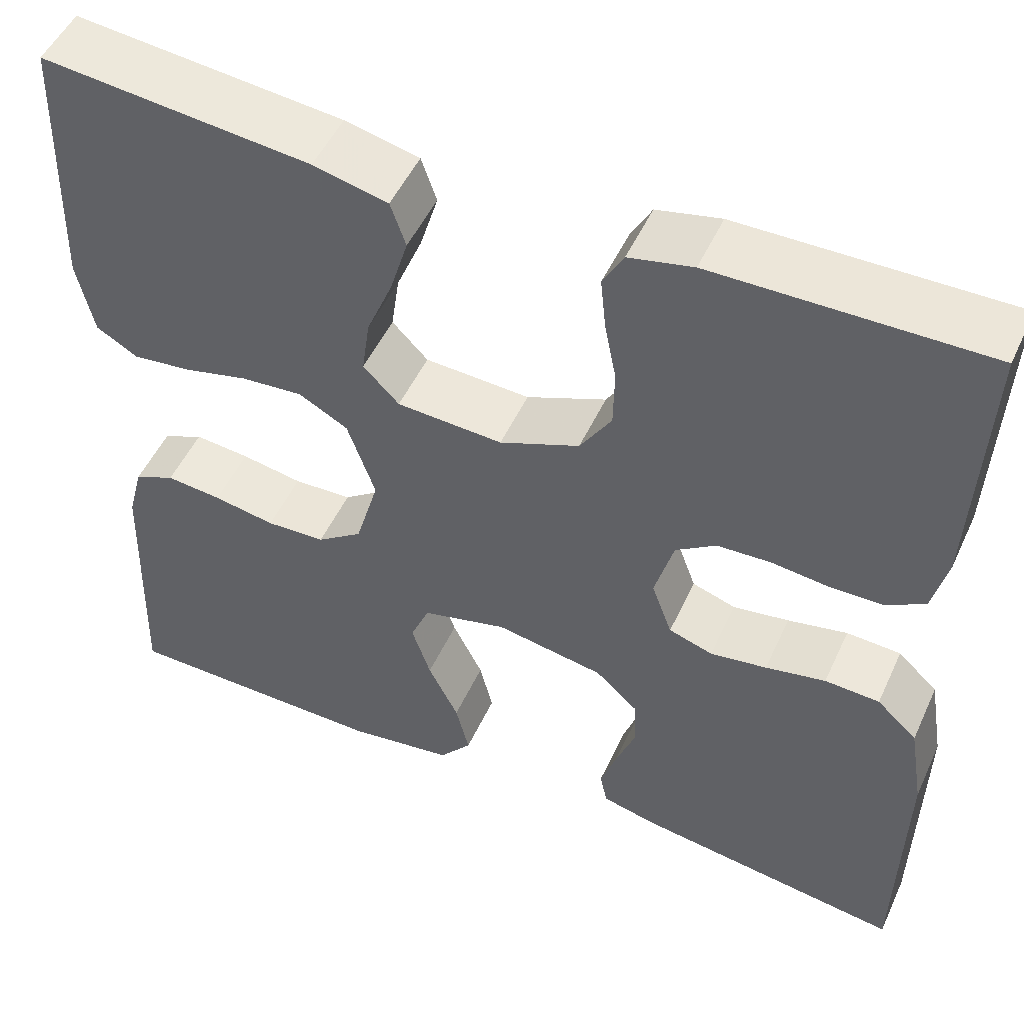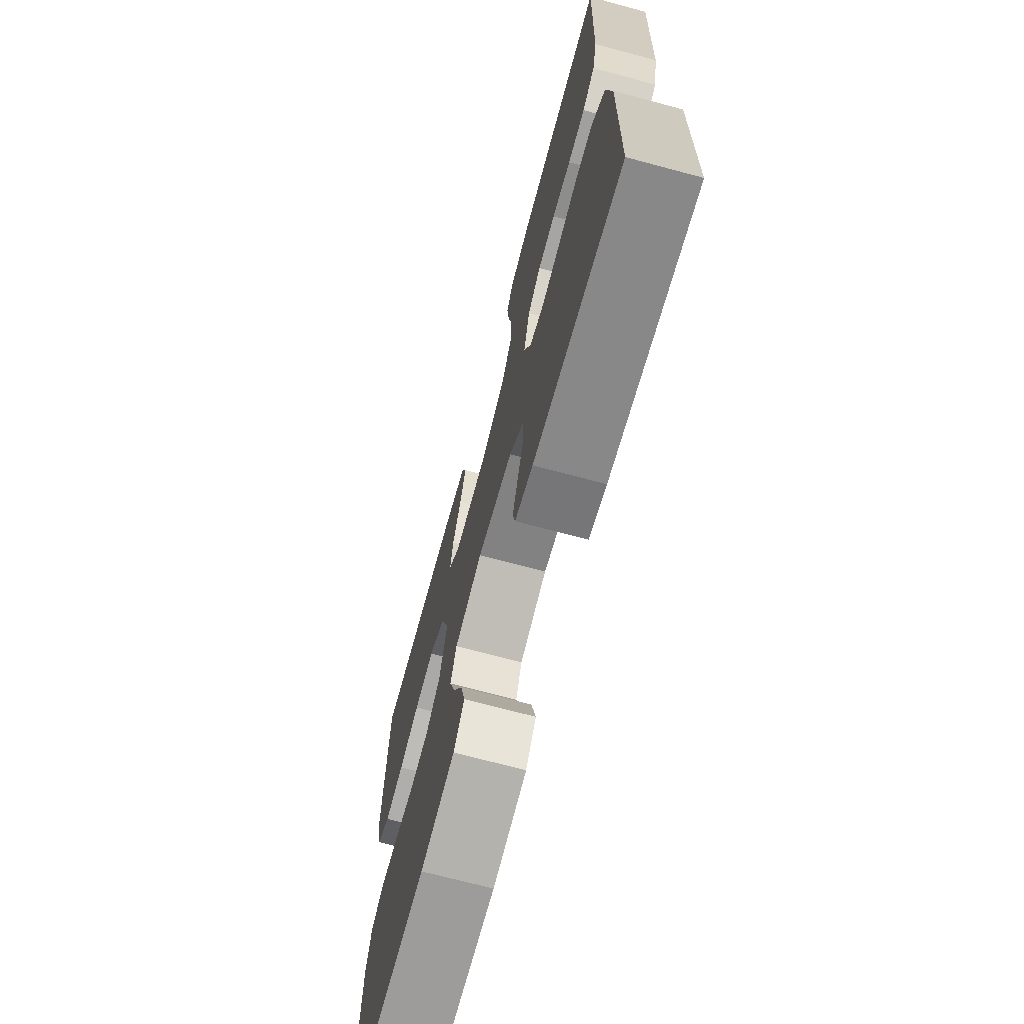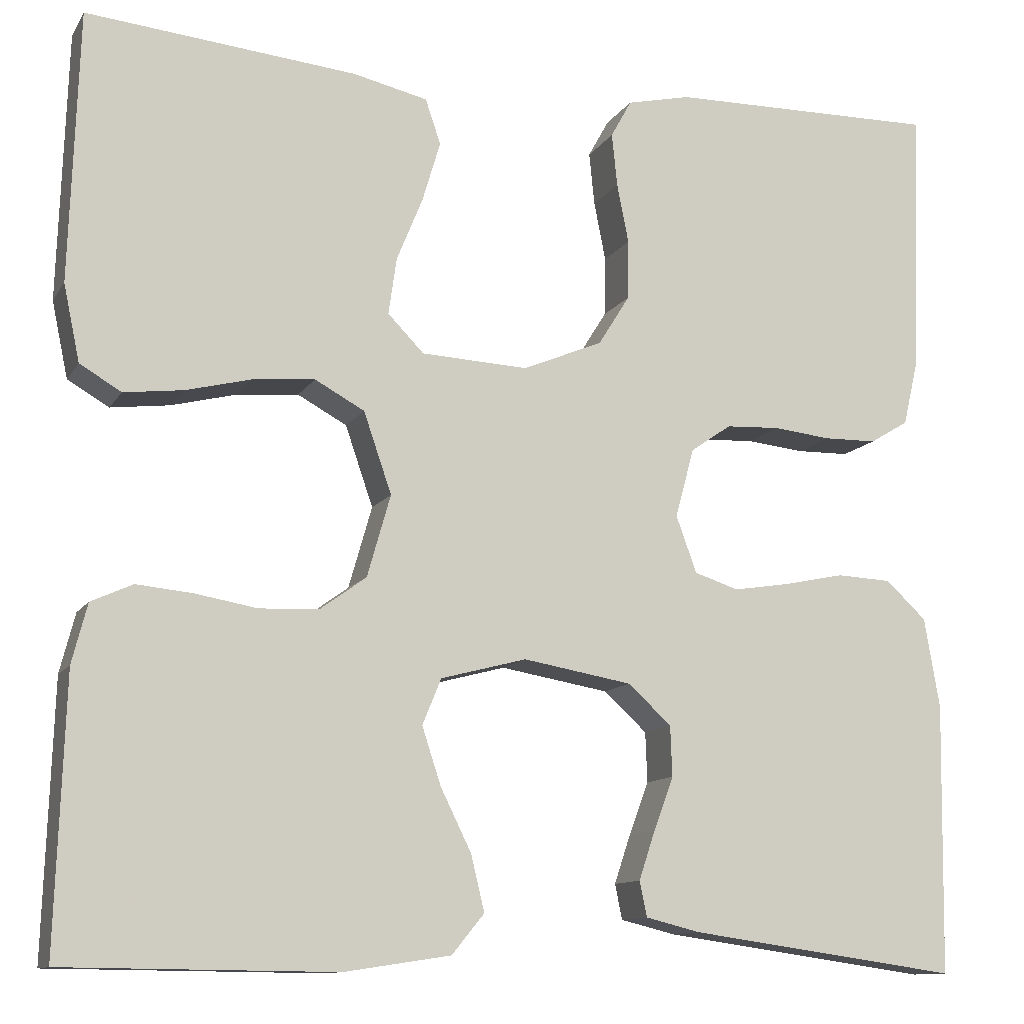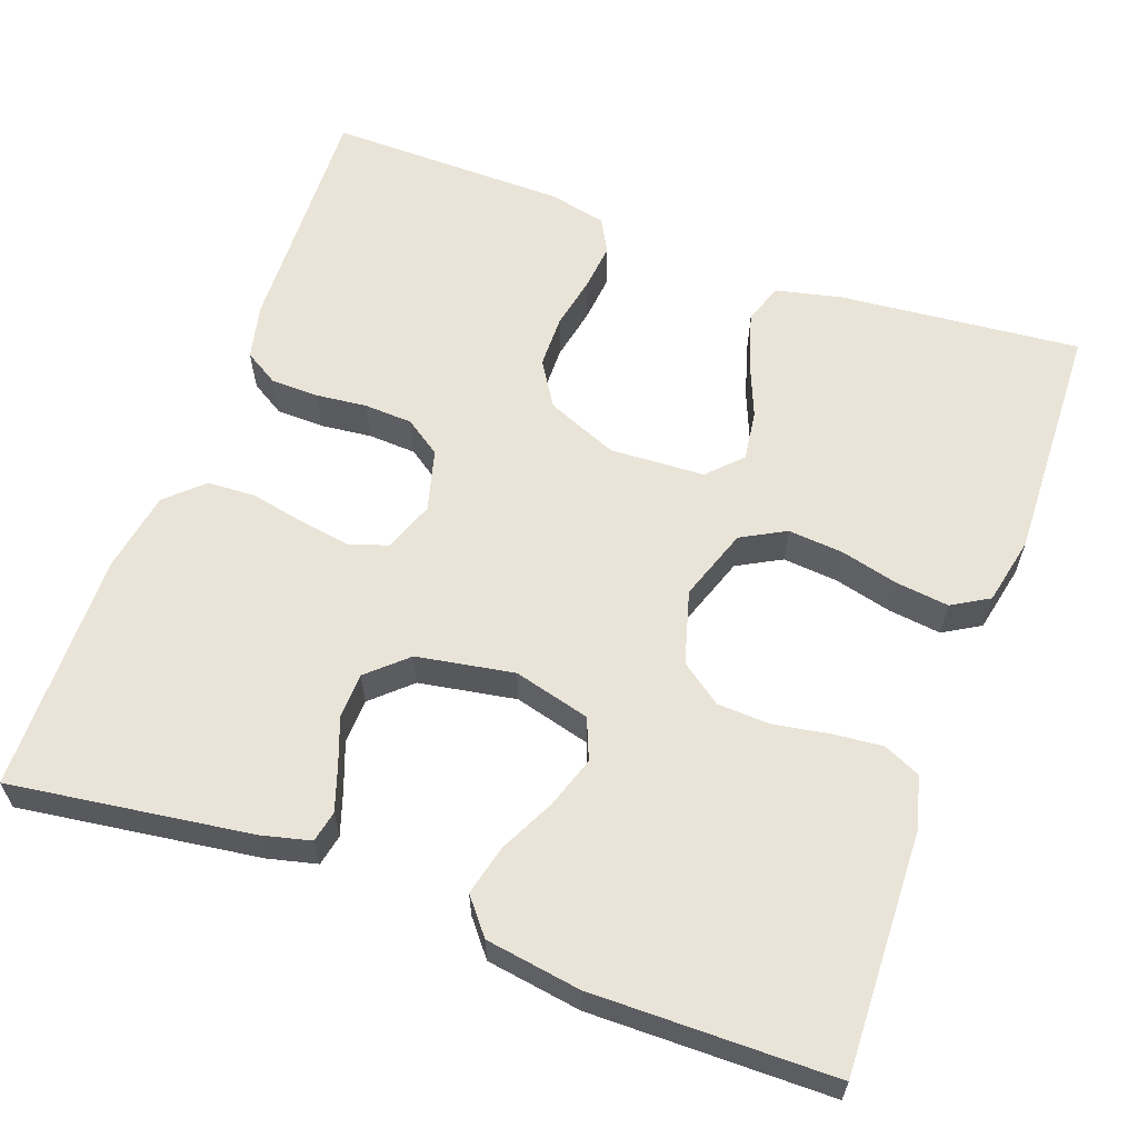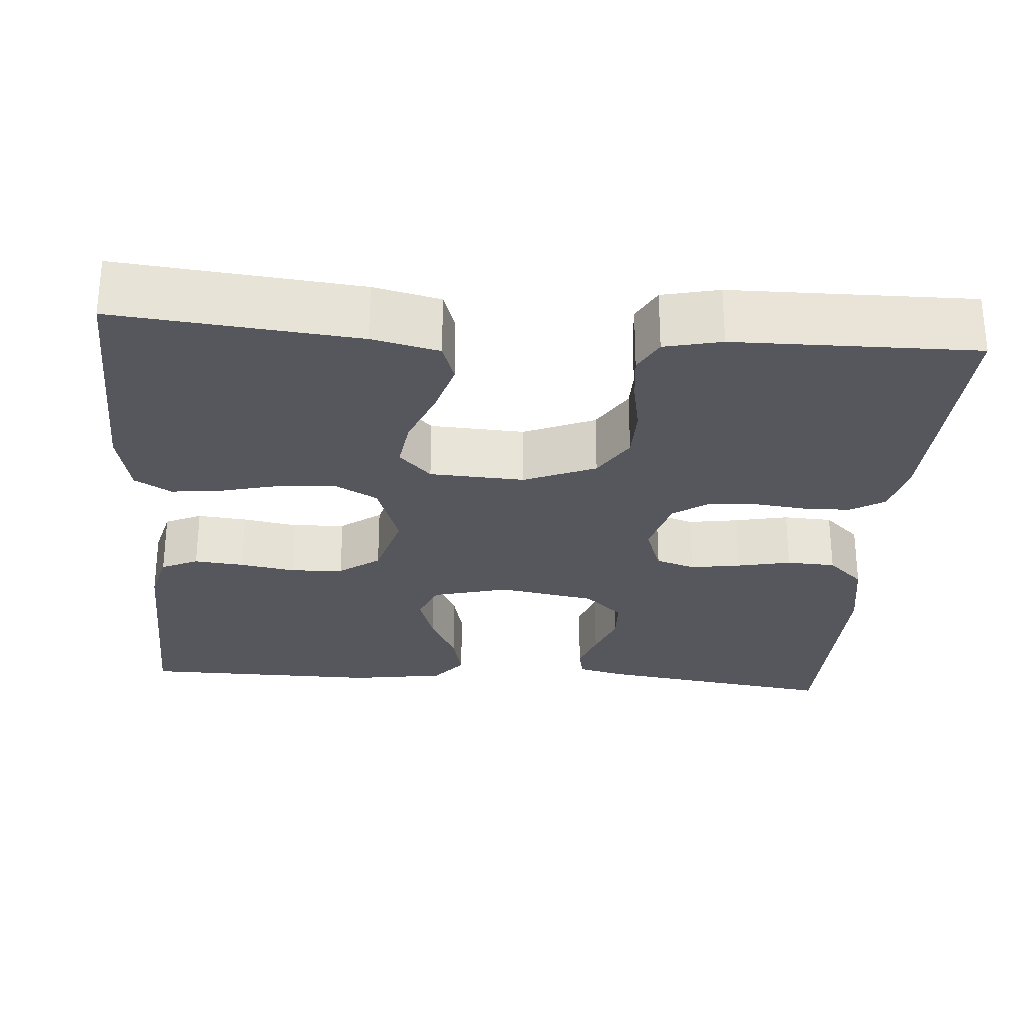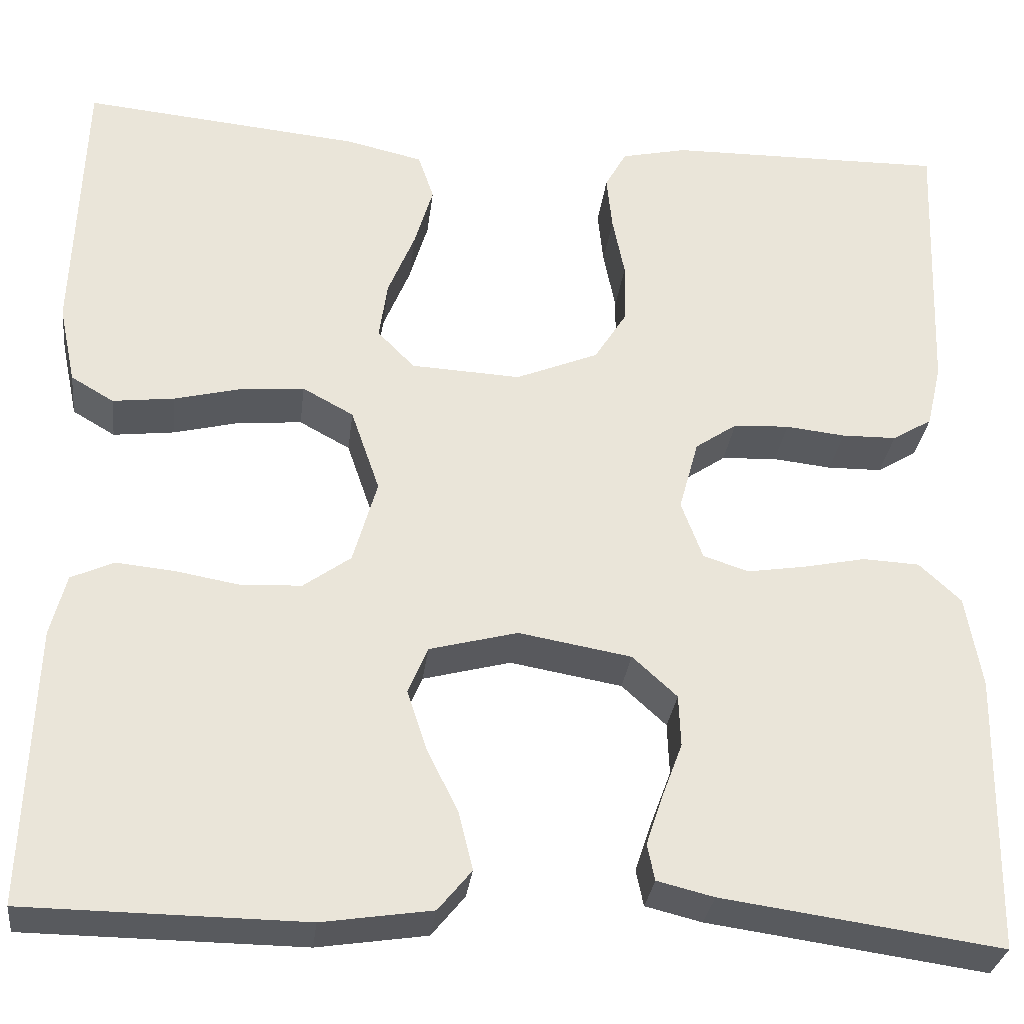
<metadata>
{"format":"obj","ext":"obj","renderer":"f3d","projection":"perspective","resolution":1024,"background":"white","views":[{"elev":50.8,"azim":24.3,"up":"+Z"},{"elev":-70.7,"azim":75.0,"up":"+Z"},{"elev":-11.5,"azim":-19.9,"up":"+Z"},{"elev":61.0,"azim":-159.9,"up":"+Y"},{"elev":-27.6,"azim":-4.4,"up":"+Y"},{"elev":-30.4,"azim":-6.8,"up":"+Z"}]}
</metadata>
<code>
v -0.5 0.07 0.5
v -0.2 0.07 0.471
v -0.117 0.07 0.452
v -0.1 0.07 0.402
v -0.12 0.07 0.335
v -0.149 0.07 0.264
v -0.158 0.07 0.201
v -0.118 0.07 0.16
v 0 0.07 0.154
v 0.089 0.07 0.191
v 0.124 0.07 0.247
v 0.125 0.07 0.313
v 0.112 0.07 0.379
v 0.106 0.07 0.438
v 0.129 0.07 0.48
v 0.2 0.07 0.496
v 0.5 0.07 0.5
v 0.488 0.07 0.2
v 0.472 0.07 0.131
v 0.429 0.07 0.105
v 0.37 0.07 0.104
v 0.306 0.07 0.111
v 0.246 0.07 0.108
v 0.201 0.07 0.077
v 0.18 0.07 0
v 0.203 0.07 -0.063
v 0.252 0.07 -0.079
v 0.315 0.07 -0.069
v 0.382 0.07 -0.055
v 0.443 0.07 -0.058
v 0.488 0.07 -0.1
v 0.505 0.07 -0.2
v 0.5 0.07 -0.5
v 0.2 0.07 -0.458
v 0.139 0.07 -0.443
v 0.131 0.07 -0.404
v 0.149 0.07 -0.35
v 0.171 0.07 -0.291
v 0.169 0.07 -0.235
v 0.121 0.07 -0.191
v 0 0.07 -0.17
v -0.095 0.07 -0.195
v -0.116 0.07 -0.246
v -0.095 0.07 -0.31
v -0.061 0.07 -0.379
v -0.046 0.07 -0.441
v -0.082 0.07 -0.485
v -0.2 0.07 -0.503
v -0.5 0.07 -0.5
v -0.49 0.07 -0.2
v -0.473 0.07 -0.134
v -0.427 0.07 -0.113
v -0.365 0.07 -0.119
v -0.296 0.07 -0.131
v -0.23 0.07 -0.128
v -0.179 0.07 -0.091
v -0.153 0.07 0
v -0.184 0.07 0.09
v -0.239 0.07 0.12
v -0.308 0.07 0.114
v -0.38 0.07 0.096
v -0.446 0.07 0.088
v -0.492 0.07 0.115
v -0.51 0.07 0.2
v -0.5 0 0.5
v -0.2 0 0.471
v -0.117 0 0.452
v -0.1 0 0.402
v -0.12 0 0.335
v -0.149 0 0.264
v -0.158 0 0.201
v -0.118 0 0.16
v 0 0 0.154
v 0.089 0 0.191
v 0.124 0 0.247
v 0.125 0 0.313
v 0.112 0 0.379
v 0.106 0 0.438
v 0.129 0 0.48
v 0.2 0 0.496
v 0.5 0 0.5
v 0.488 0 0.2
v 0.472 0 0.131
v 0.429 0 0.105
v 0.37 0 0.104
v 0.306 0 0.111
v 0.246 0 0.108
v 0.201 0 0.077
v 0.18 0 0
v 0.203 0 -0.063
v 0.252 0 -0.079
v 0.315 0 -0.069
v 0.382 0 -0.055
v 0.443 0 -0.058
v 0.488 0 -0.1
v 0.505 0 -0.2
v 0.5 0 -0.5
v 0.2 0 -0.458
v 0.139 0 -0.443
v 0.131 0 -0.404
v 0.149 0 -0.35
v 0.171 0 -0.291
v 0.169 0 -0.235
v 0.121 0 -0.191
v 0 0 -0.17
v -0.095 0 -0.195
v -0.116 0 -0.246
v -0.095 0 -0.31
v -0.061 0 -0.379
v -0.046 0 -0.441
v -0.082 0 -0.485
v -0.2 0 -0.503
v -0.5 0 -0.5
v -0.49 0 -0.2
v -0.473 0 -0.134
v -0.427 0 -0.113
v -0.365 0 -0.119
v -0.296 0 -0.131
v -0.23 0 -0.128
v -0.179 0 -0.091
v -0.153 0 0
v -0.184 0 0.09
v -0.239 0 0.12
v -0.308 0 0.114
v -0.38 0 0.096
v -0.446 0 0.088
v -0.492 0 0.115
v -0.51 0 0.2
f 60 61 62 63
f 59 60 63 64
f 51 52 53 54
f 49 50 51 54
f 49 54 55
f 48 49 55 56
f 44 45 46 47
f 43 44 47 48
f 35 36 37 38
f 33 34 35 38
f 33 38 39
f 32 33 39 40
f 28 29 30 31
f 27 28 31 32
f 26 27 32 40
f 19 20 21 22
f 19 22 23
f 18 19 23
f 17 18 23
f 16 17 23 24
f 12 13 14 15
f 11 12 15 16
f 3 4 5 6
f 1 2 3 6
f 59 64 1 6
f 58 59 6 7
f 57 58 7 8
f 43 48 56 57
f 42 43 57 8
f 41 42 8 9
f 25 26 40 41
f 25 41 9 10
f 11 16 24 25
f 10 11 25
f 127 126 125 124
f 128 127 124 123
f 118 117 116 115
f 118 115 114 113
f 119 118 113
f 120 119 113 112
f 111 110 109 108
f 112 111 108 107
f 102 101 100 99
f 102 99 98 97
f 103 102 97
f 104 103 97 96
f 95 94 93 92
f 96 95 92 91
f 104 96 91 90
f 86 85 84 83
f 87 86 83
f 87 83 82
f 87 82 81
f 88 87 81 80
f 79 78 77 76
f 80 79 76 75
f 70 69 68 67
f 70 67 66 65
f 70 65 128 123
f 71 70 123 122
f 72 71 122 121
f 121 120 112 107
f 72 121 107 106
f 73 72 106 105
f 105 104 90 89
f 74 73 105 89
f 89 88 80 75
f 89 75 74
f 1 65 66 2
f 2 66 67 3
f 3 67 68 4
f 4 68 69 5
f 5 69 70 6
f 6 70 71 7
f 7 71 72 8
f 8 72 73 9
f 9 73 74 10
f 10 74 75 11
f 11 75 76 12
f 12 76 77 13
f 13 77 78 14
f 14 78 79 15
f 15 79 80 16
f 16 80 81 17
f 17 81 82 18
f 18 82 83 19
f 19 83 84 20
f 20 84 85 21
f 21 85 86 22
f 22 86 87 23
f 23 87 88 24
f 24 88 89 25
f 25 89 90 26
f 26 90 91 27
f 27 91 92 28
f 28 92 93 29
f 29 93 94 30
f 30 94 95 31
f 31 95 96 32
f 32 96 97 33
f 33 97 98 34
f 34 98 99 35
f 35 99 100 36
f 36 100 101 37
f 37 101 102 38
f 38 102 103 39
f 39 103 104 40
f 40 104 105 41
f 41 105 106 42
f 42 106 107 43
f 43 107 108 44
f 44 108 109 45
f 45 109 110 46
f 46 110 111 47
f 47 111 112 48
f 48 112 113 49
f 49 113 114 50
f 50 114 115 51
f 51 115 116 52
f 52 116 117 53
f 53 117 118 54
f 54 118 119 55
f 55 119 120 56
f 56 120 121 57
f 57 121 122 58
f 58 122 123 59
f 59 123 124 60
f 60 124 125 61
f 61 125 126 62
f 62 126 127 63
f 63 127 128 64
f 64 128 65 1

</code>
